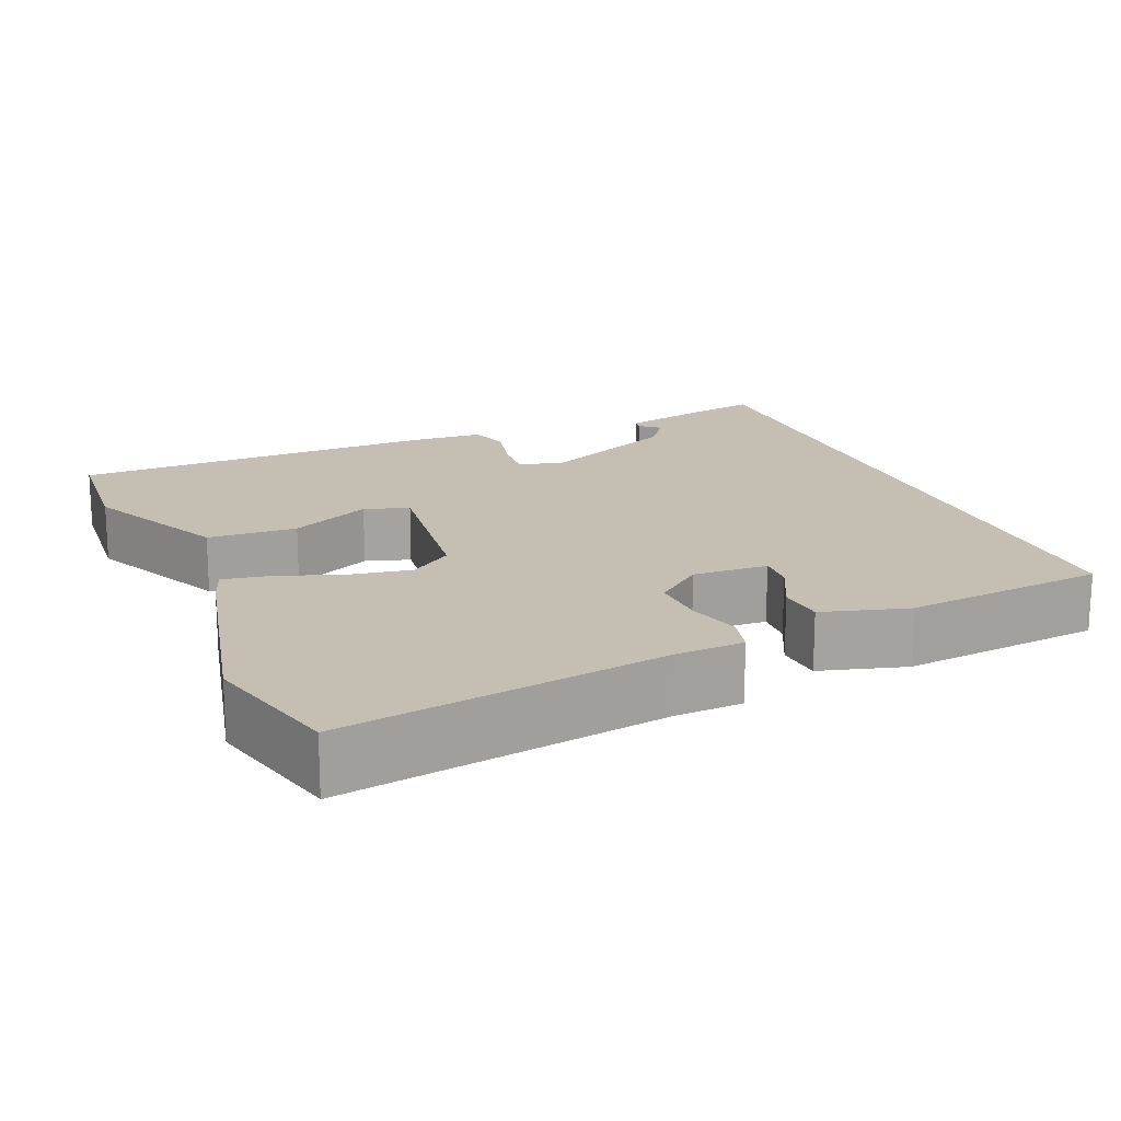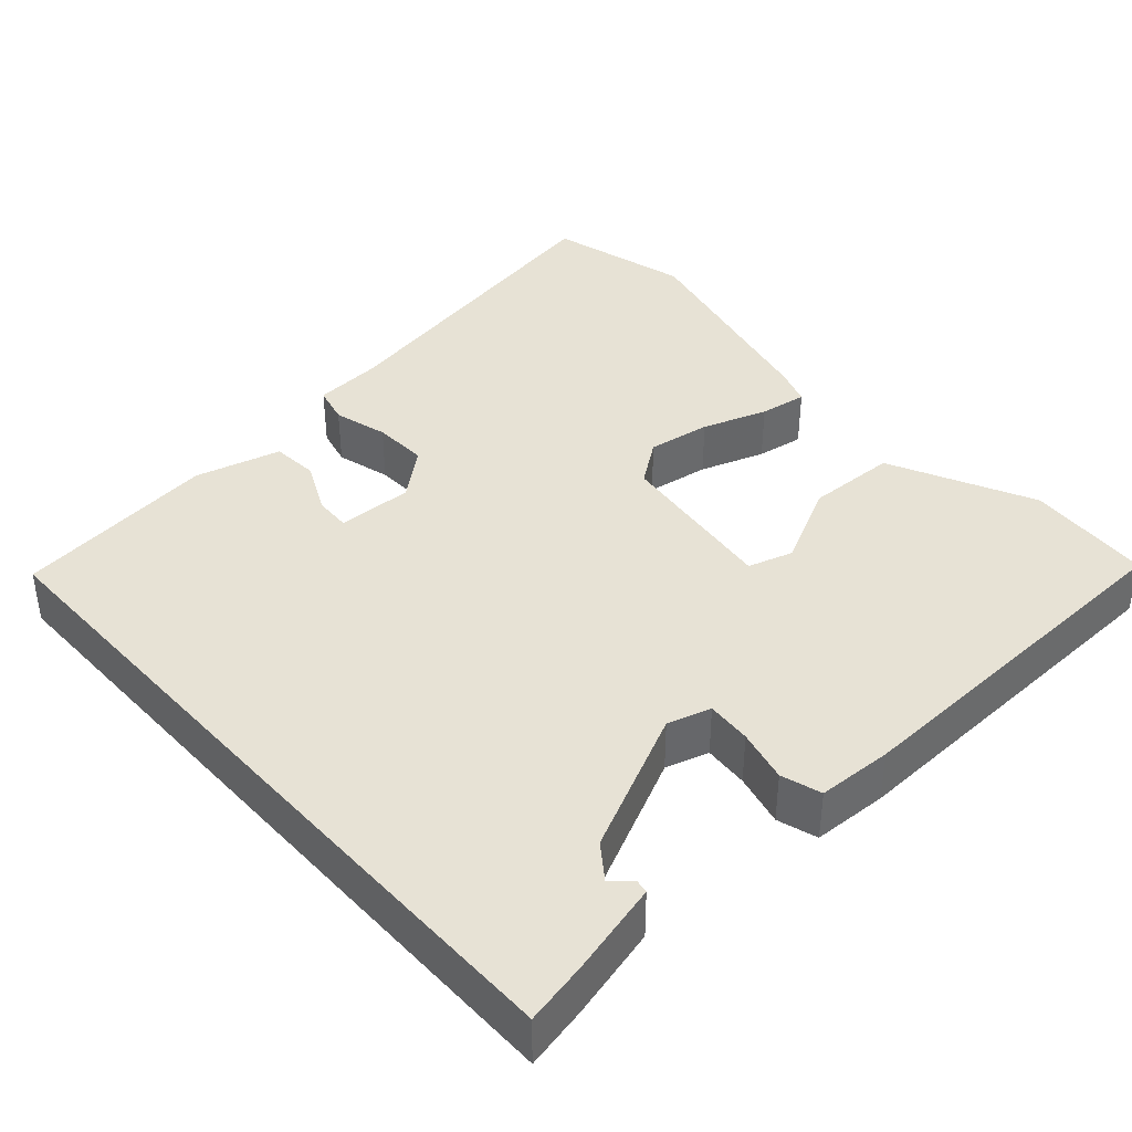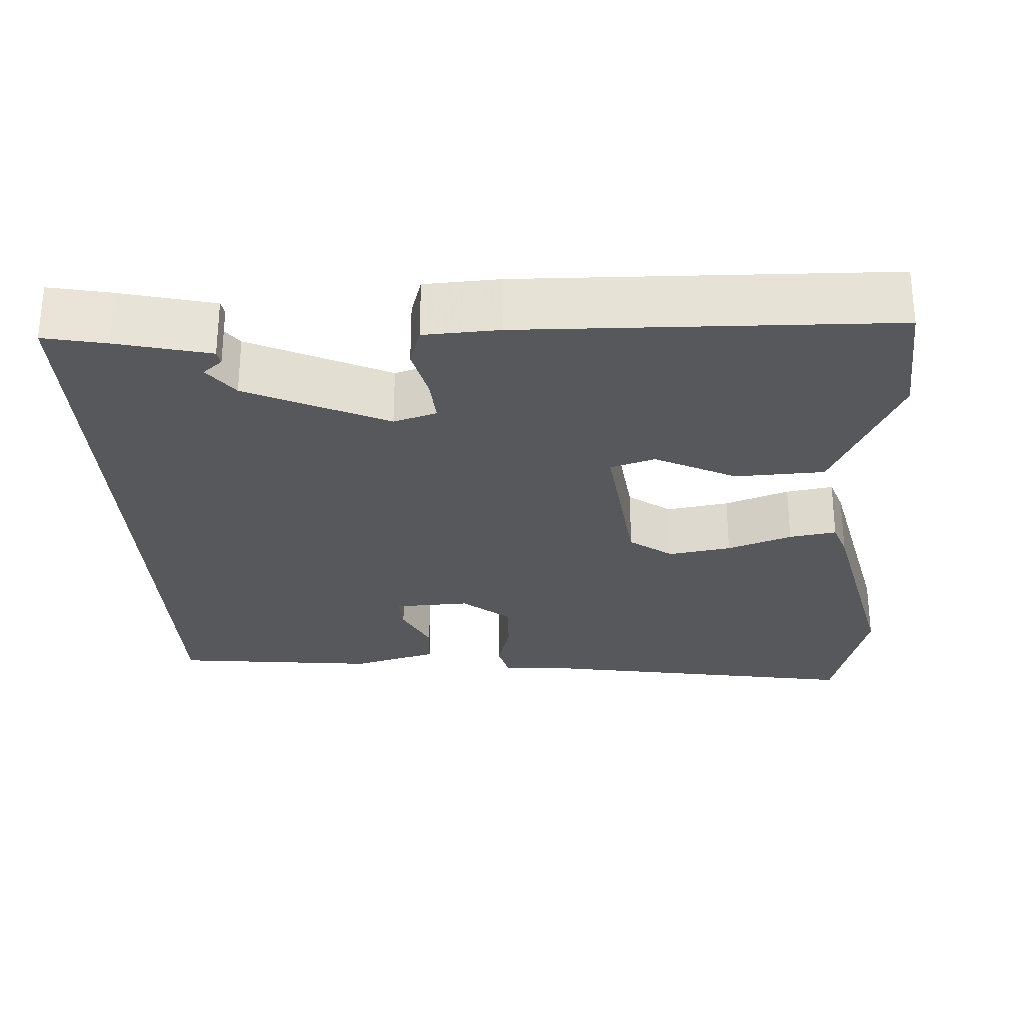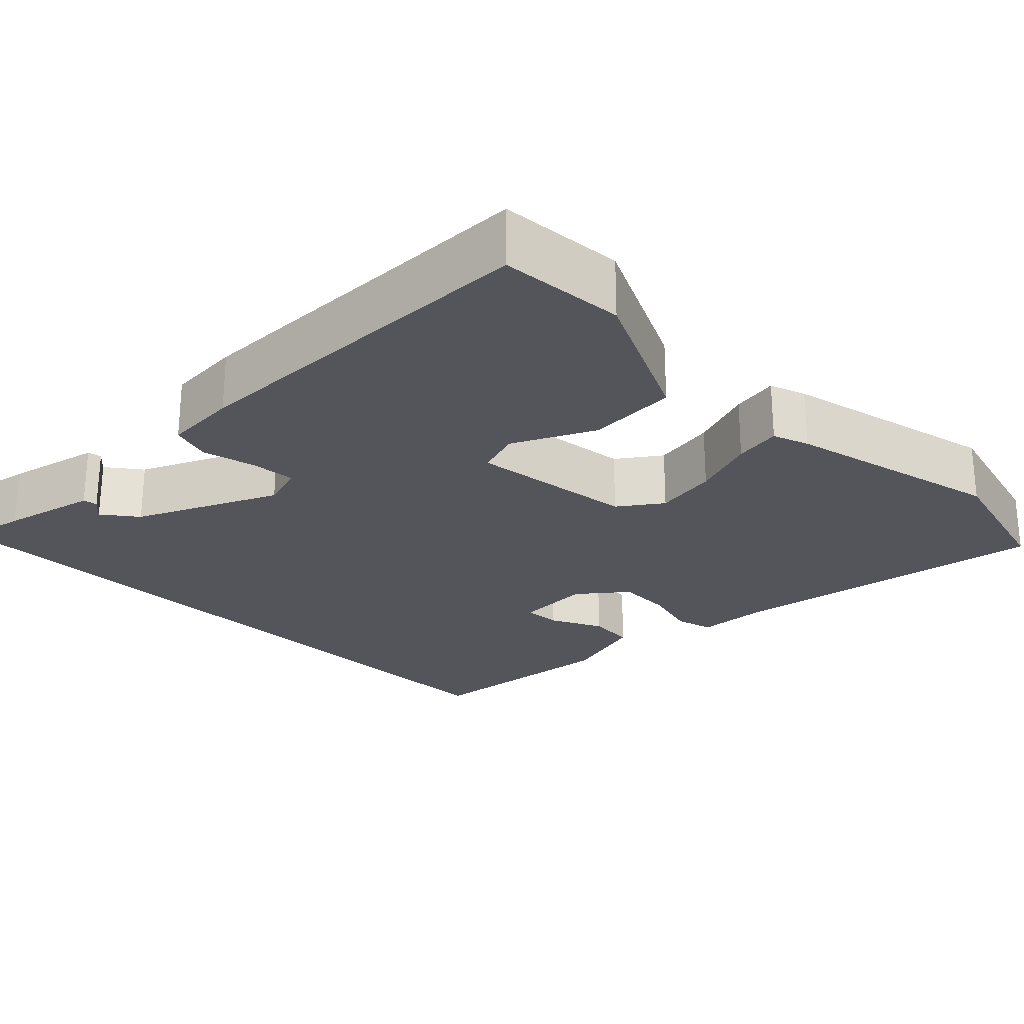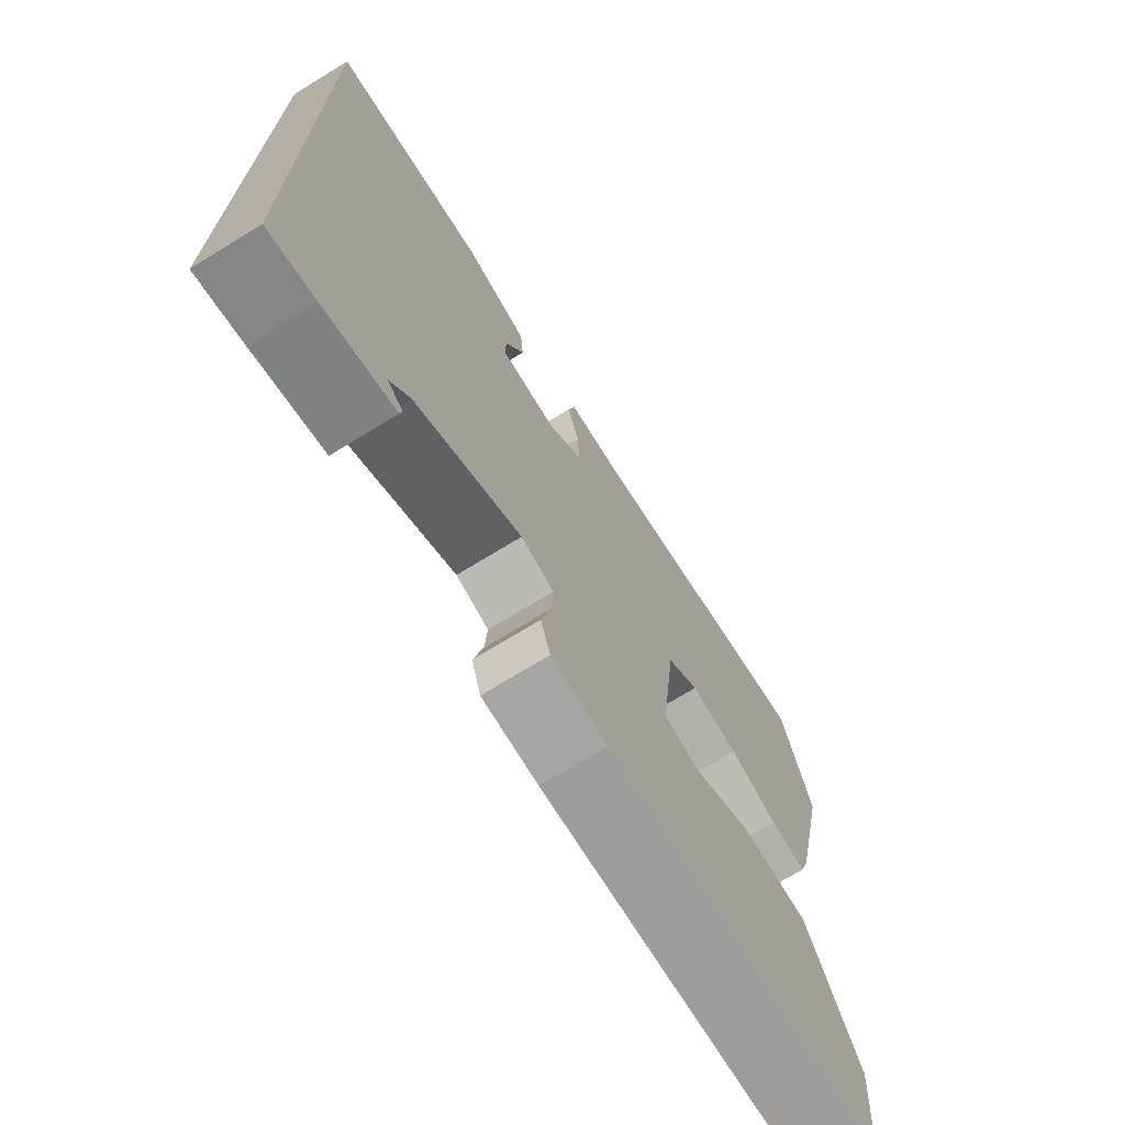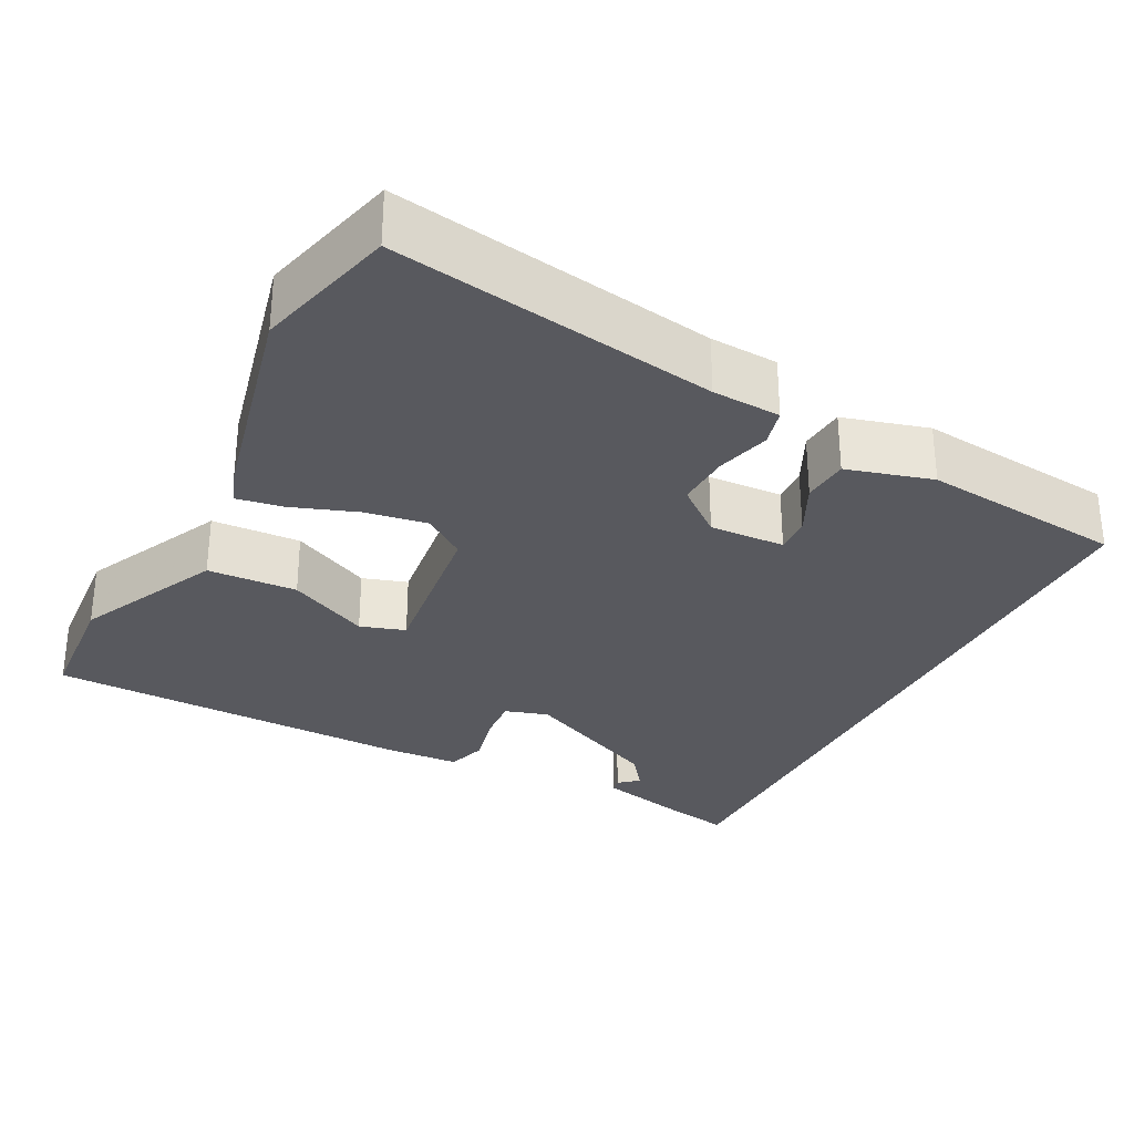
<metadata>
{"format":"obj","ext":"obj","renderer":"f3d","projection":"perspective","resolution":1024,"background":"white","views":[{"elev":17.6,"azim":-22.4,"up":"+Y"},{"elev":40.1,"azim":137.9,"up":"+Y"},{"elev":-28.1,"azim":-176.7,"up":"+Y"},{"elev":-24.9,"azim":-134.9,"up":"+Y"},{"elev":-71.6,"azim":121.5,"up":"+Z"},{"elev":-30.4,"azim":-27.0,"up":"+Y"}]}
</metadata>
<code>
v 0.5 0.07 0.436
v 0.5 0.07 -0.472
v 0.421 0.07 -0.456
v 0.302 0.07 -0.427
v 0.299 0.07 -0.409
v 0.324 0.07 -0.388
v 0.291 0.07 -0.344
v 0.113 0.07 -0.261
v 0.058 0.07 -0.278
v 0.062 0.07 -0.335
v 0.078 0.07 -0.402
v 0.062 0.07 -0.453
v -0.033 0.07 -0.458
v -0.502 0.07 -0.446
v -0.513 0.07 -0.286
v -0.425 0.07 -0.103
v -0.311 0.07 -0.098
v -0.208 0.07 -0.149
v -0.151 0.07 -0.131
v -0.176 0.07 0.079
v -0.23 0.07 0.118
v -0.31 0.07 0.105
v -0.392 0.07 0.076
v -0.452 0.07 0.066
v -0.468 0.07 0.112
v -0.53 0.07 0.389
v -0.482 0.07 0.568
v -0.071 0.07 0.499
v 0.016 0.07 0.494
v 0.028 0.07 0.446
v 0.009 0.07 0.377
v 0.006 0.07 0.308
v 0.066 0.07 0.259
v 0.162 0.07 0.263
v 0.16 0.07 0.309
v 0.128 0.07 0.375
v 0.133 0.07 0.434
v 0.242 0.07 0.464
v 0.5 0 0.436
v 0.5 0 -0.472
v 0.421 0 -0.456
v 0.302 0 -0.427
v 0.299 0 -0.409
v 0.324 0 -0.388
v 0.291 0 -0.344
v 0.113 0 -0.261
v 0.058 0 -0.278
v 0.062 0 -0.335
v 0.078 0 -0.402
v 0.062 0 -0.453
v -0.033 0 -0.458
v -0.502 0 -0.446
v -0.513 0 -0.286
v -0.425 0 -0.103
v -0.311 0 -0.098
v -0.208 0 -0.149
v -0.151 0 -0.131
v -0.176 0 0.079
v -0.23 0 0.118
v -0.31 0 0.105
v -0.392 0 0.076
v -0.452 0 0.066
v -0.468 0 0.112
v -0.53 0 0.389
v -0.482 0 0.568
v -0.071 0 0.499
v 0.016 0 0.494
v 0.028 0 0.446
v 0.009 0 0.377
v 0.006 0 0.308
v 0.066 0 0.259
v 0.162 0 0.263
v 0.16 0 0.309
v 0.128 0 0.375
v 0.133 0 0.434
v 0.242 0 0.464
f 35 36 37 38
f 34 35 38 1
f 28 29 30 31
f 28 31 32
f 27 28 32
f 26 27 32 33
f 22 23 24 25
f 21 22 25 26
f 20 21 26 33
f 15 16 17 18
f 15 18 19
f 14 15 19
f 13 14 19
f 10 11 12 13
f 9 10 13 19
f 8 9 19 20
f 3 4 5 6
f 3 6 7
f 34 1 2 3
f 34 3 7
f 20 33 34
f 7 8 20 34
f 76 75 74 73
f 39 76 73 72
f 69 68 67 66
f 70 69 66
f 70 66 65
f 71 70 65 64
f 63 62 61 60
f 64 63 60 59
f 71 64 59 58
f 56 55 54 53
f 57 56 53
f 57 53 52
f 57 52 51
f 51 50 49 48
f 57 51 48 47
f 58 57 47 46
f 44 43 42 41
f 45 44 41
f 41 40 39 72
f 45 41 72
f 72 71 58
f 72 58 46 45
f 1 39 40 2
f 2 40 41 3
f 3 41 42 4
f 4 42 43 5
f 5 43 44 6
f 6 44 45 7
f 7 45 46 8
f 8 46 47 9
f 9 47 48 10
f 10 48 49 11
f 11 49 50 12
f 12 50 51 13
f 13 51 52 14
f 14 52 53 15
f 15 53 54 16
f 16 54 55 17
f 17 55 56 18
f 18 56 57 19
f 19 57 58 20
f 20 58 59 21
f 21 59 60 22
f 22 60 61 23
f 23 61 62 24
f 24 62 63 25
f 25 63 64 26
f 26 64 65 27
f 27 65 66 28
f 28 66 67 29
f 29 67 68 30
f 30 68 69 31
f 31 69 70 32
f 32 70 71 33
f 33 71 72 34
f 34 72 73 35
f 35 73 74 36
f 36 74 75 37
f 37 75 76 38
f 38 76 39 1

</code>
